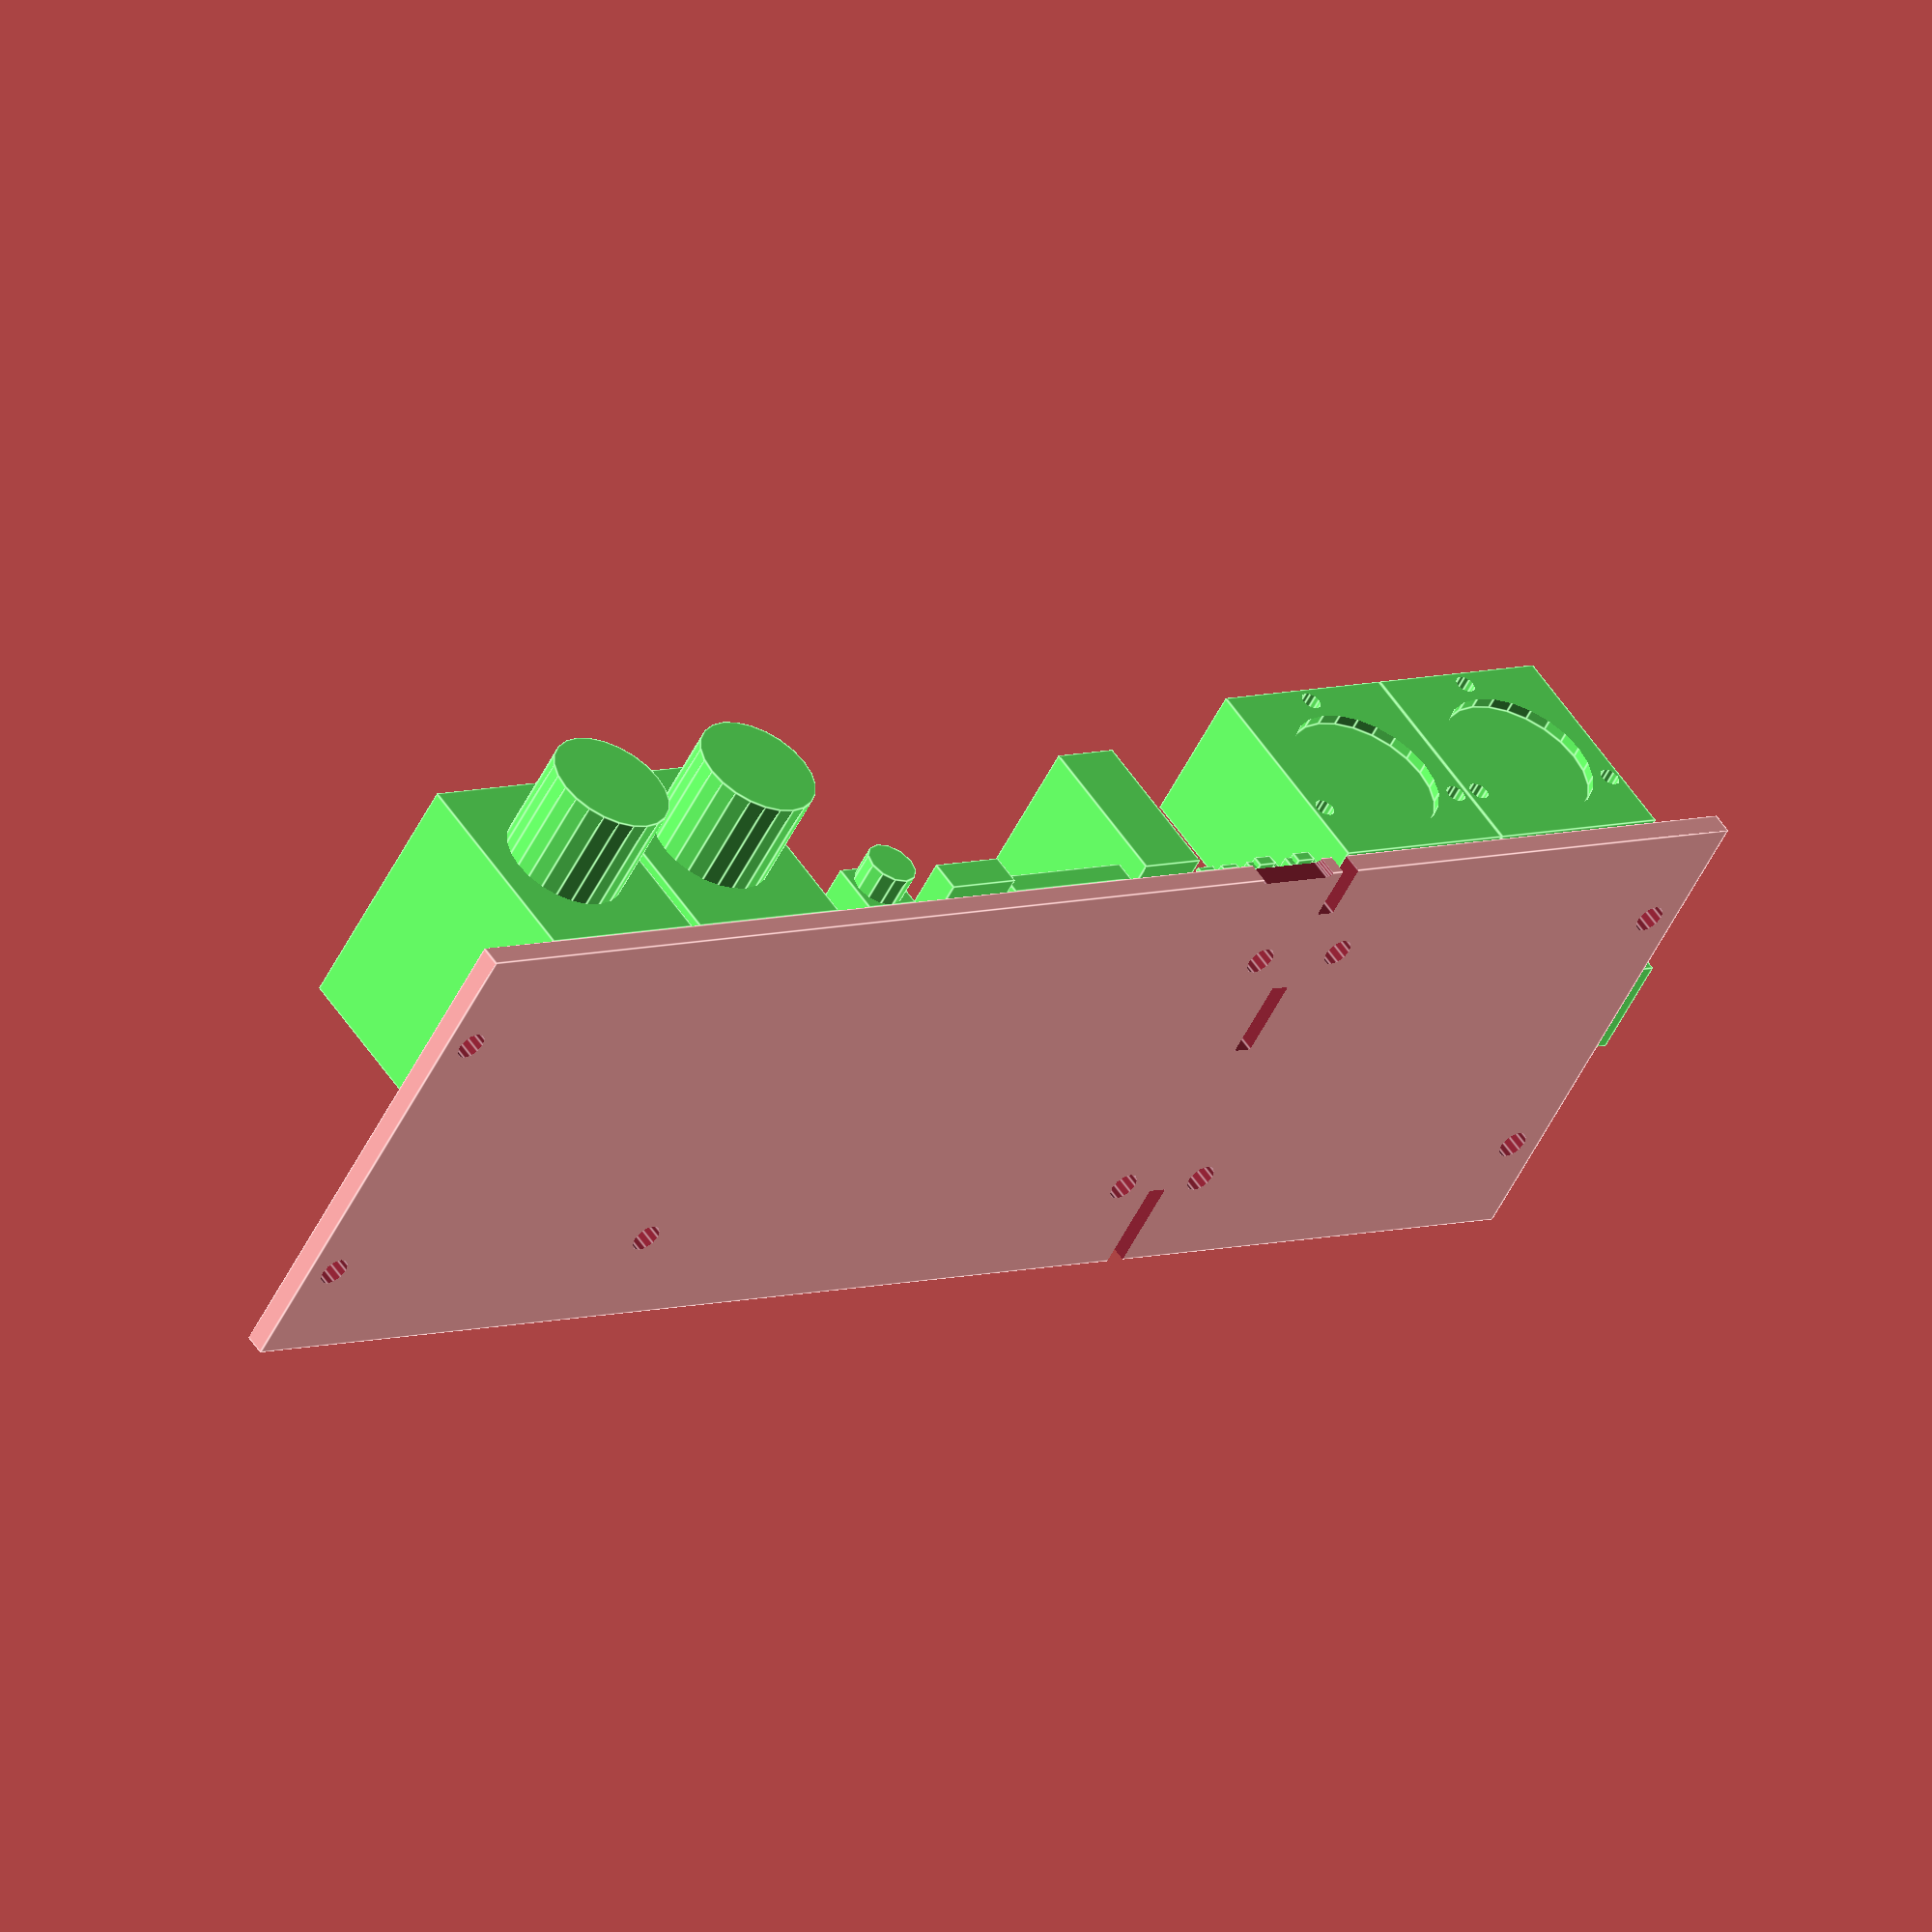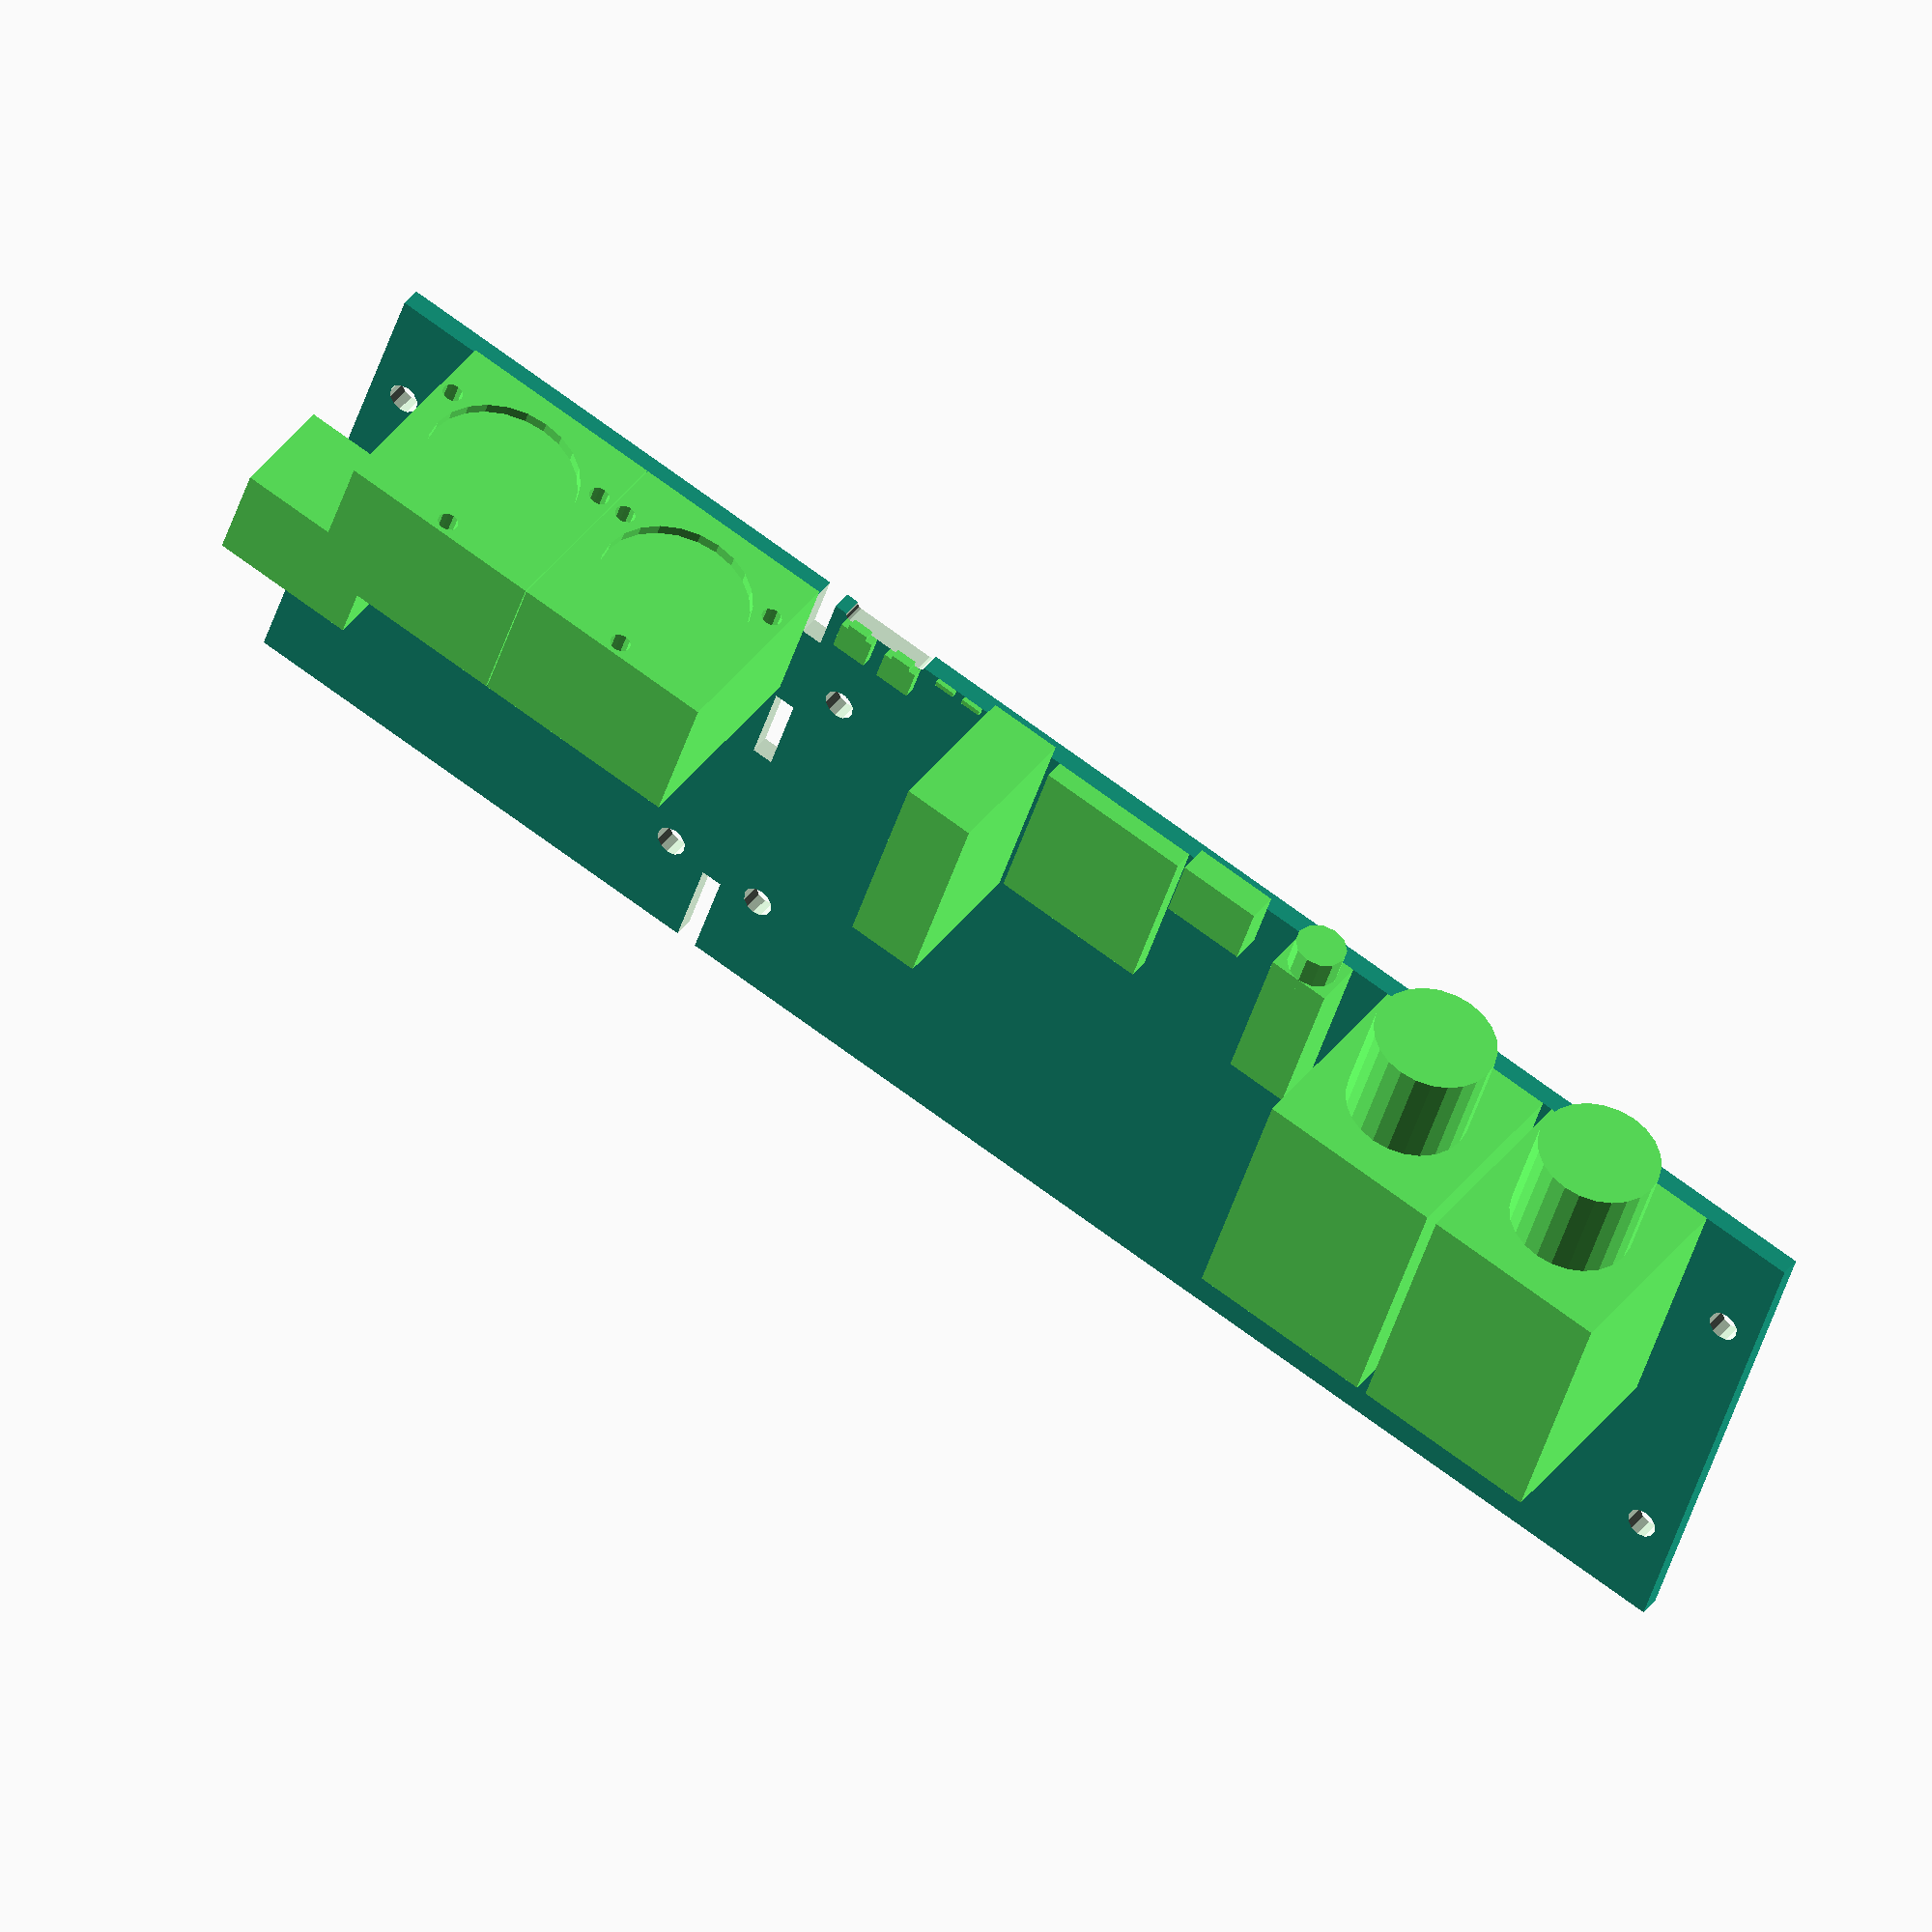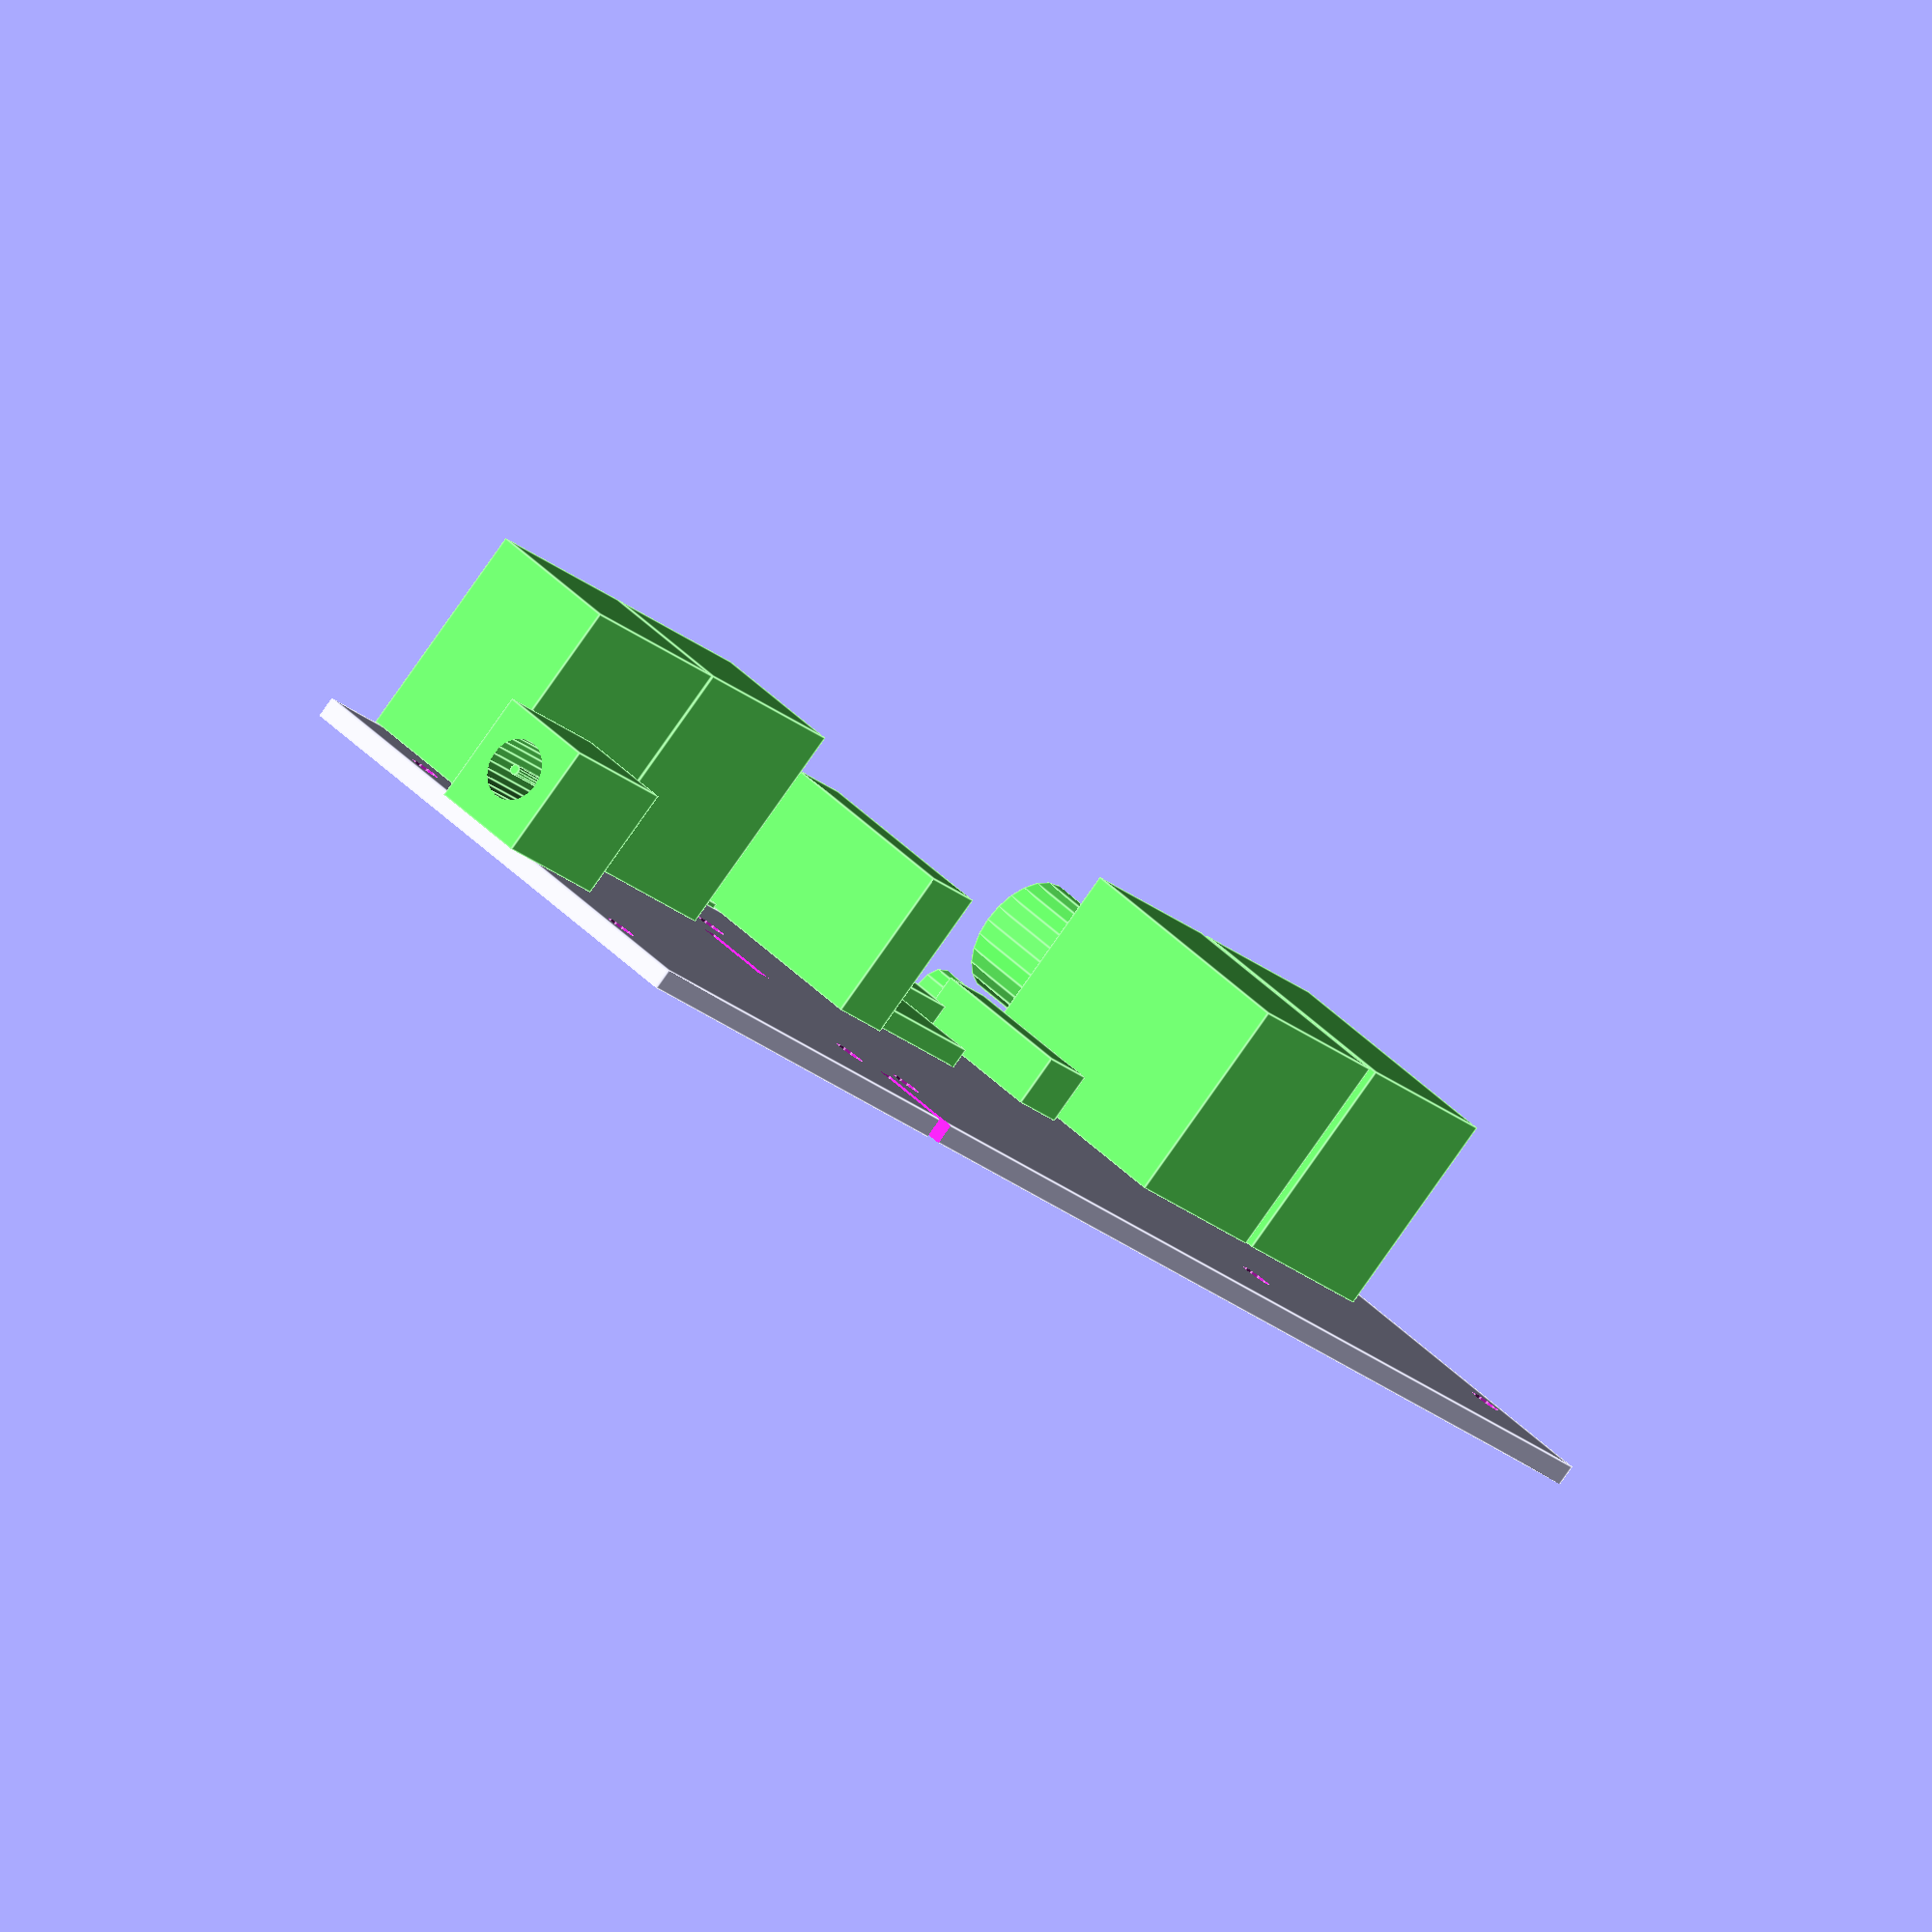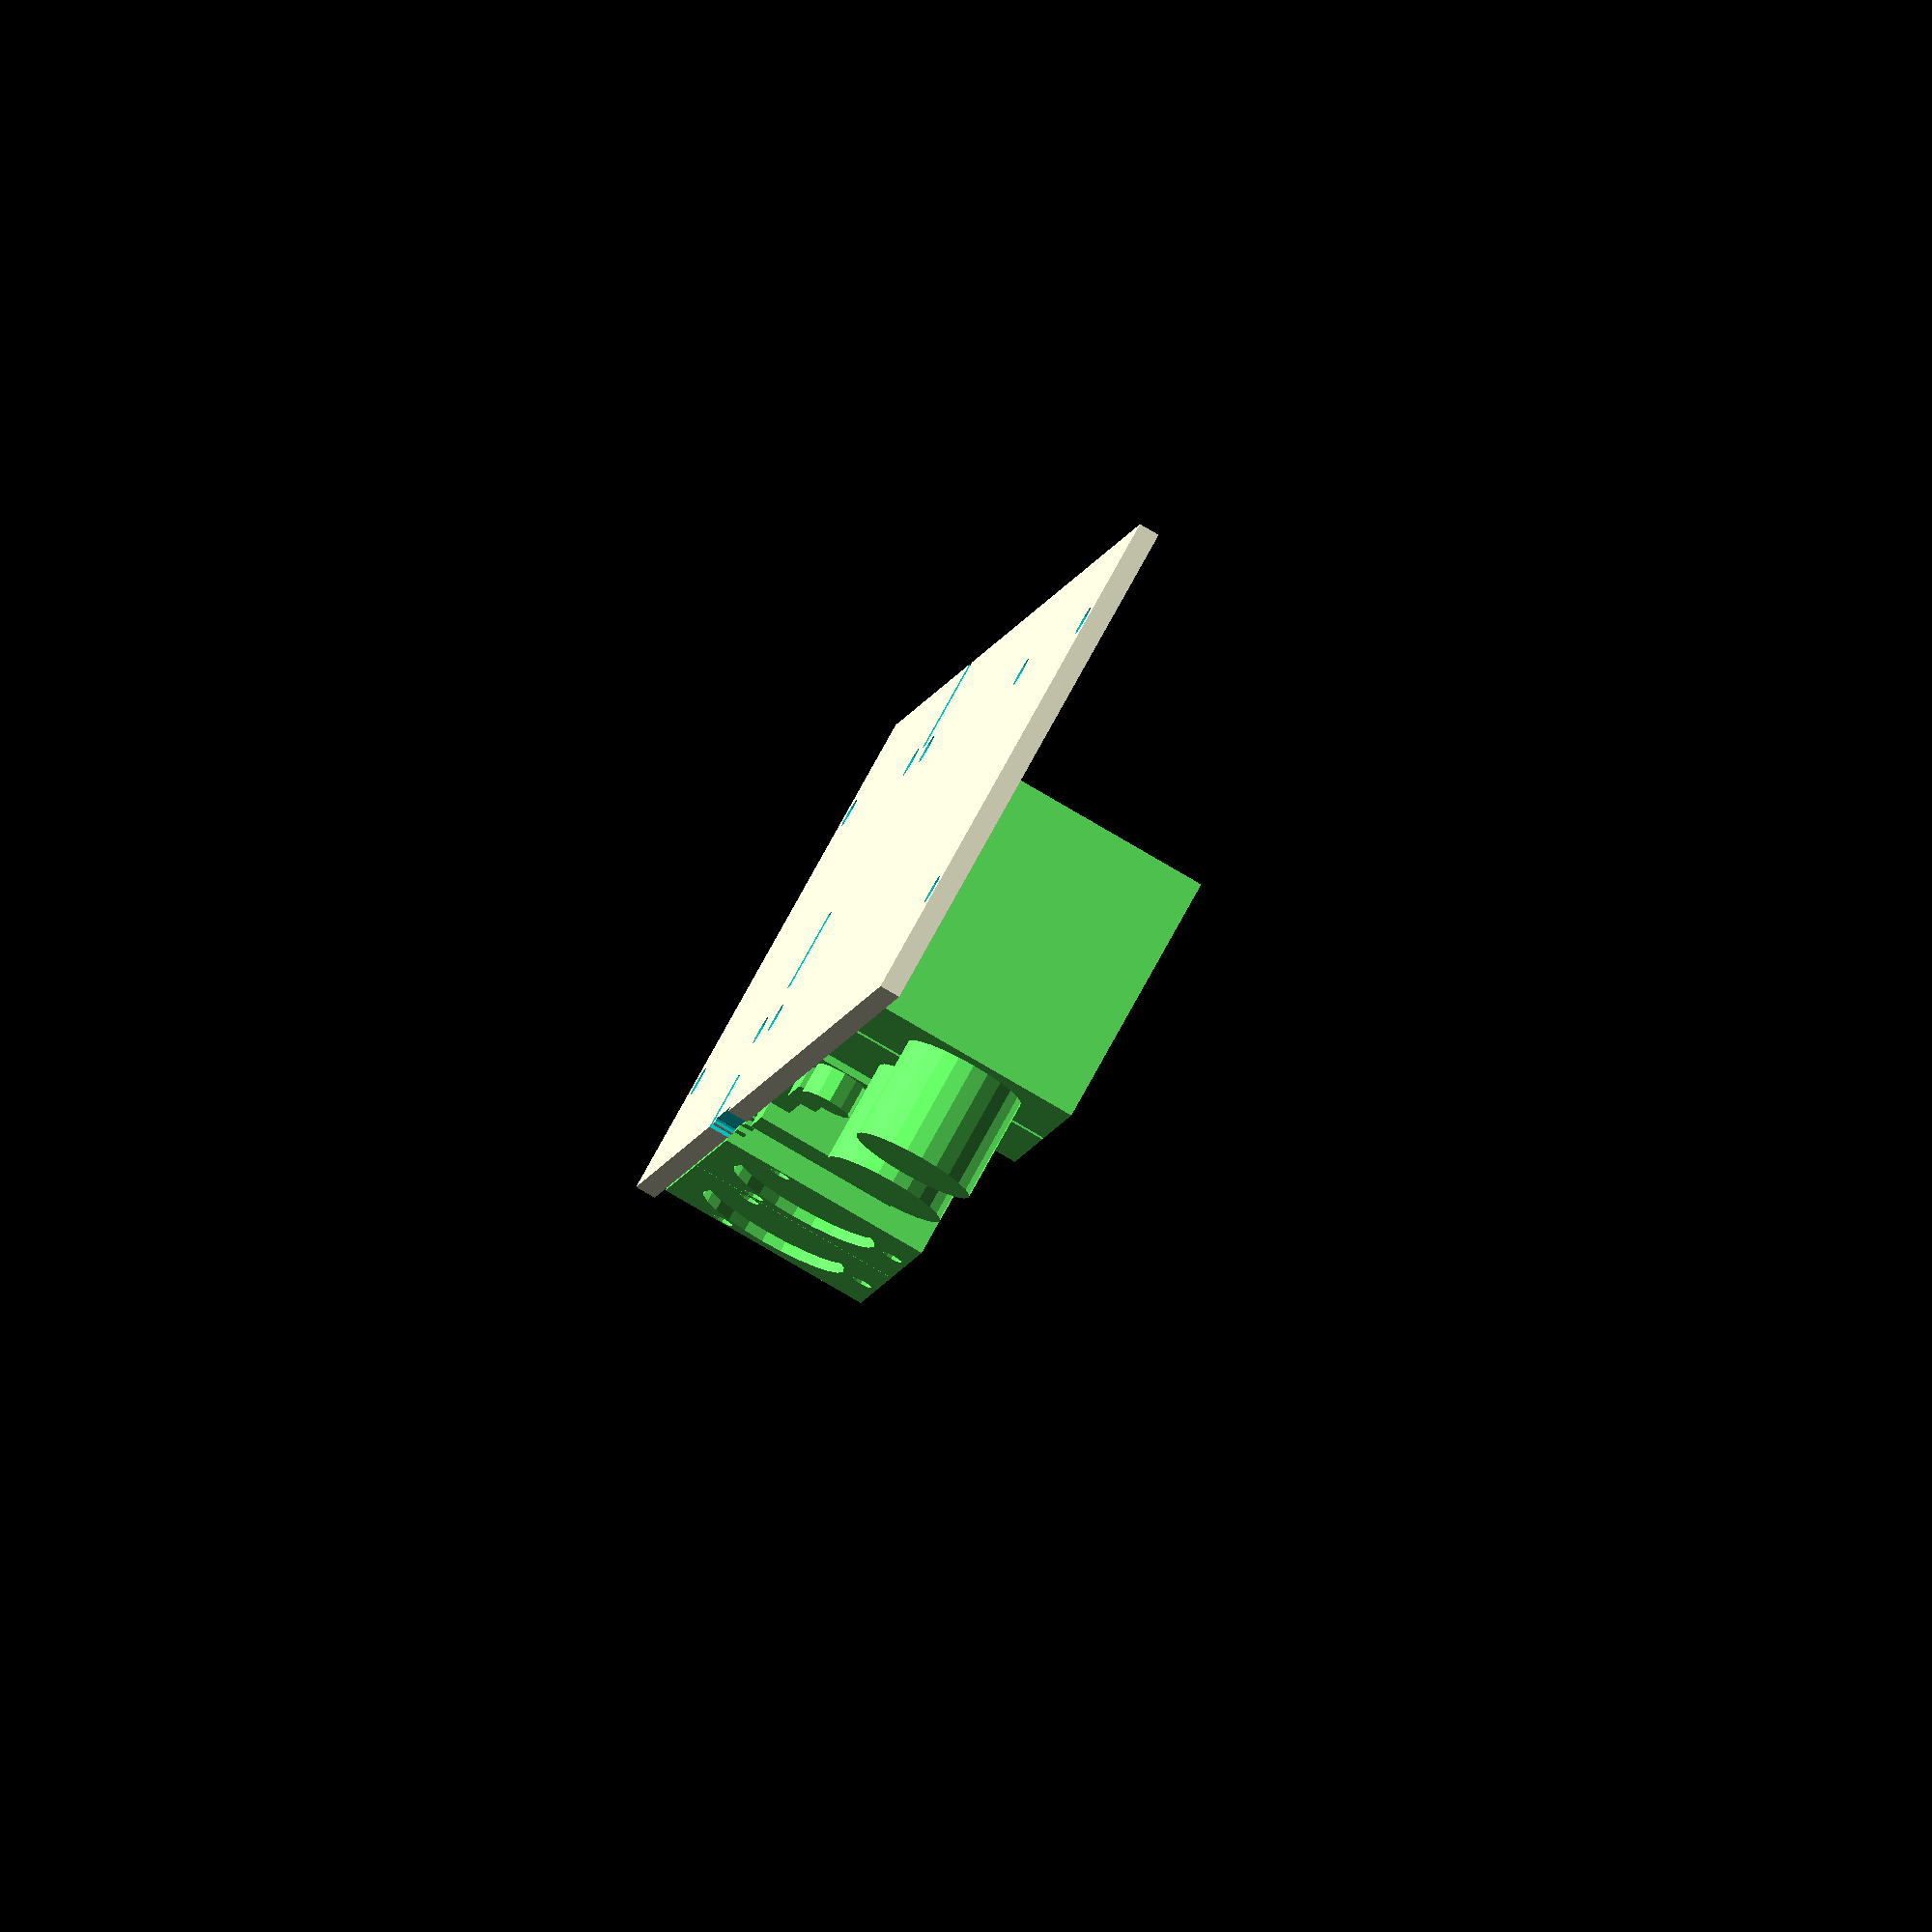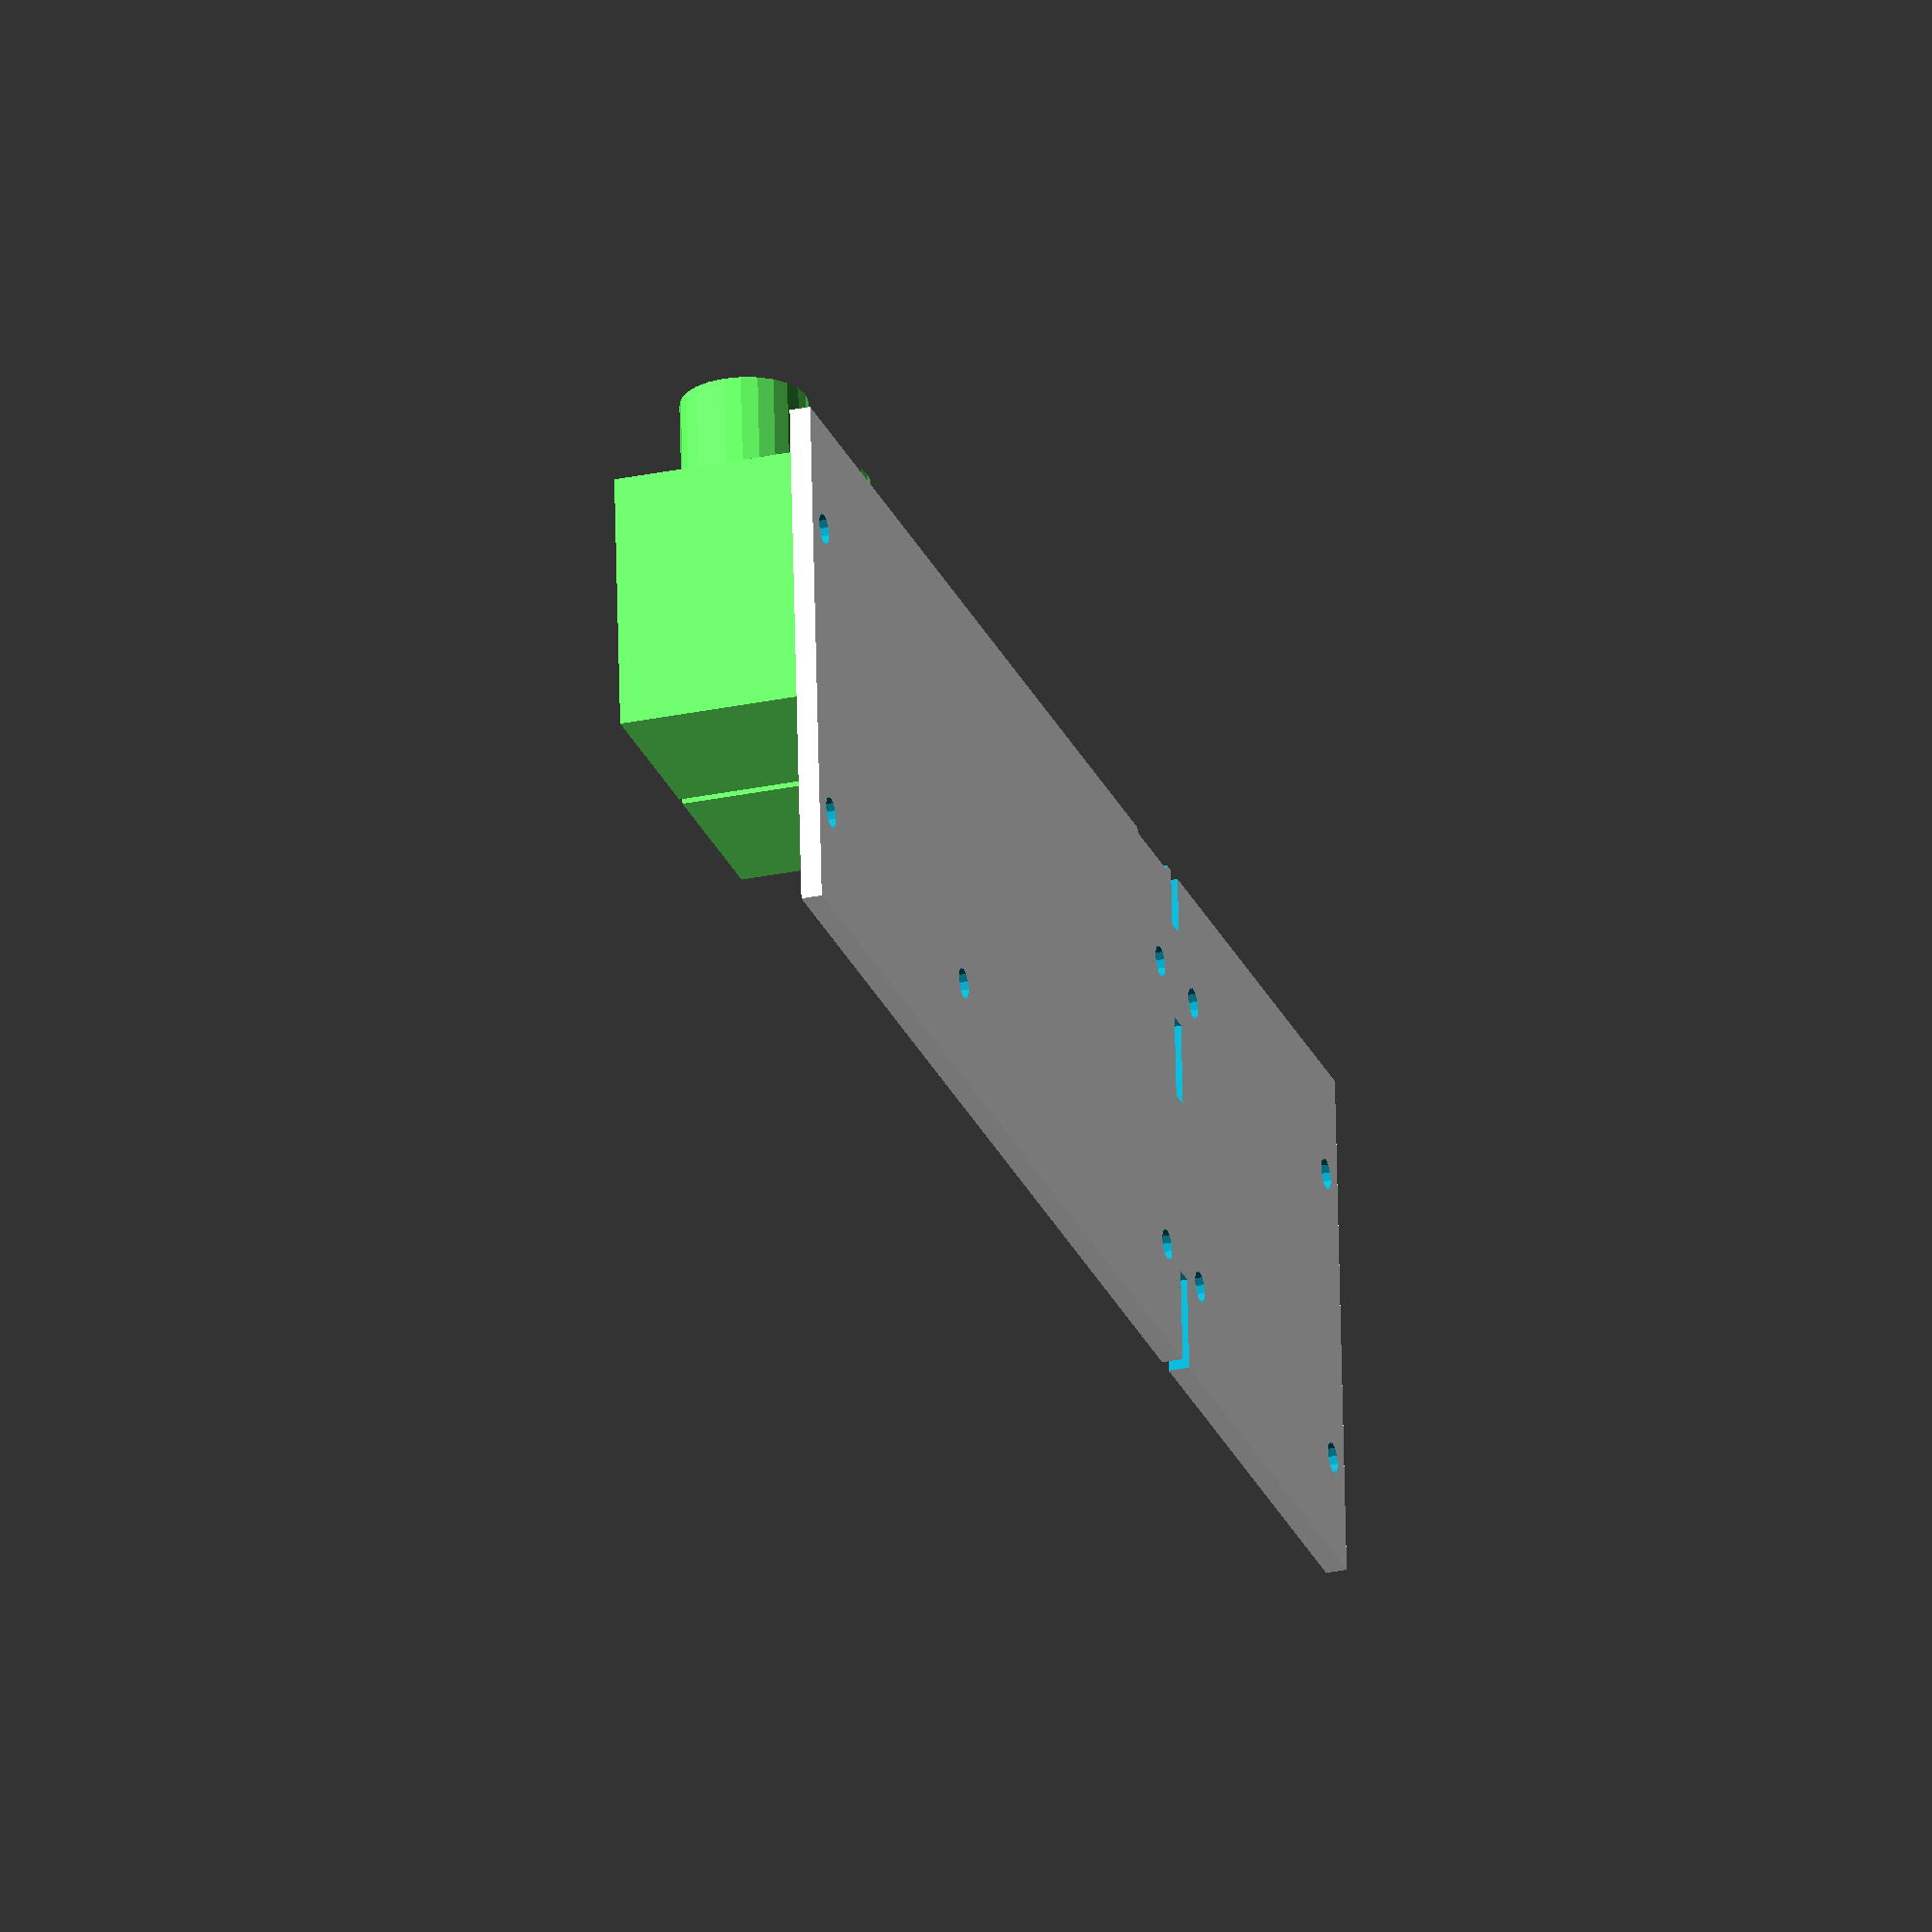
<openscad>
module axoloti_board(ex=0) {
    // axoloti board
    difference() {
        cube([160,50,2]);
        // recess at switches
        translate([104.25, 0, 0]) cube(size=[8, 1, 10], center=true);
        translate([100.25, 0, 0]) cylinder(r=1/2, h=10, center=true, $fn=12);
        translate([108.25, 0, 0]) cylinder(r=1/2, h=10, center=true, $fn=12);
        // mounting holes
        translate([3.5, 11, 0]) cylinder(r=3/2, h=10, center=true, $fn=12);
        translate([3.5, 40, 0]) cylinder(r=3/2, h=10, center=true, $fn=12);
        translate([44, 40, 0]) cylinder(r=3/2, h=10, center=true, $fn=12);
        translate([106, 11, 0]) cylinder(r=3/2, h=10, center=true, $fn=12);
        translate([106, 40, 0]) cylinder(r=3/2, h=10, center=true, $fn=12);
        translate([116, 11, 0]) cylinder(r=3/2, h=10, center=true, $fn=12);
        translate([116, 40, 0]) cylinder(r=3/2, h=10, center=true, $fn=12);
        translate([156.5, 11, 0]) cylinder(r=3/2, h=10, center=true, $fn=12);
        translate([156.5, 40, 0]) cylinder(r=3/2, h=10, center=true, $fn=12);
        // split
        translate([110, -.01, -5]) cube(size=[2, 5.5, 10]);
        translate([110, 15, -5]) cube(size=[2, 8, 10]);
        translate([110, 41, -5]) cube(size=[2, 18, 10]);
    }
    translate([0,0,2]) color([.4,1,.4,1]) {
        // IN 6.3 jack
        translate([9,0,0]) {
            cube([18,25,20]);
            translate([18/2,10,10]) rotate([90,0,0]) cylinder(h=20+ex, r=12/2, $fn=24);
        }
        // OUT 6.3 jack
        translate([28,0,0]) {
            cube([18,25,20]);
            translate([18/2,20/2,10]) rotate([90,0,0]) cylinder(h=20+ex, r=12/2, $fn=24);
        }
        // headphone jack
        translate([50,0,0]) {
            cube([6,15,5]);
            translate([6/2,6/2,5/2]) rotate([90,0,0]) cylinder(h=6+ex, r=5/2, $fn=12);
        }
        // micro usb
        translate([60,-1.5-ex,0]) {
            cube([8,6+ex,3]);
        }
        // uSD
        translate([69,0-ex,0]) {
            cube([15,16+ex,2]);
        }
        // USB
        translate([85,-1.5-ex,0]) {
            cube([7,20+ex,15]);
        }
        // LED2
        translate([93,0,0]) {
            cube(size=[2, .5, .5]);
        }
        // LED1
        translate([96,0,0]) {
            cube(size=[2, .5, .5]);
        }
        // S2
        translate([100,0,0]) {
            translate([0, .5, 0]) cube(size=[3.5, 3, 1]);
            translate([1.5/2, 0, 0]) cube(size=[2, 1, 1]);
            if (ex>0) {
                translate([6/2,6/2,5/2]) rotate([90,0,0]) cylinder(h=6+ex, r=5/2, $fn=12);
            }
        }
        // S1
        translate([105,0,0]) {
            translate([0, .5, 0]) cube(size=[3.5, 3, 1]);
            translate([1.5/2, 0, 0]) cube(size=[2, 1, 1]);
            if (ex>0) {
                translate([6/2,6/2,5/2]) rotate([90,0,0]) cylinder(h=6+ex, r=5/2, $fn=12);
            }
        }
        // MIDI IN
        translate([112,-.3,0]) {
            difference(){
                if (ex==0) {
                    translate([0, 0-ex, 0]) cube(size=[20-.1, 14+ex, 21]);
                } else {
                    translate([0, 0-ex, 0]) cube(size=[20-.1+.2, 14+ex, 21]);
                }
                if (ex==0) {
                    translate([20/2, 0, 20/2]) rotate([90, 0, 0]) cylinder(r=15/2, h=2, center=true);
                    translate([1.5, 0, 6]) rotate([90, 0, 0]) cylinder(r=2/2, h=20, center=true, $fn=12);
                    translate([20-1.5, 0, 6]) rotate([90, 0, 0]) cylinder(r=2/2, h=20, center=true, $fn=12);
                    translate([20/2, 0, 21-1.5]) rotate([90, 0, 0]) cylinder(r=2/2, h=20, center=true, $fn=12);
                }
            }
        }
        // MIDI OUT
        translate([132,-.3,0]) {
            difference(){
                translate([0, 0-ex, 0]) cube(size=[20-.1, 14+ex, 21]);
                if (ex==0) {
                    translate([20/2, 0, 20/2]) rotate([90, 0, 0]) cylinder(r=15/2, h=2, center=true);
                    translate([1.5, 0, 6]) rotate([90, 0, 0]) cylinder(r=2/2, h=20, center=true, $fn=12);
                    translate([20-1.5, 0, 6]) rotate([90, 0, 0]) cylinder(r=2/2, h=20, center=true, $fn=12);
                    translate([20/2, 0, 21-1.5]) rotate([90, 0, 0]) cylinder(r=2/2, h=20, center=true, $fn=12);
                }
            }
        }
        // Power
        translate([160,20,0]) {
            translate([-10, 0, 0]) {
                difference(){
                    cube(size=[14+ex, 10, 11]);
                    if (ex==0) {
                        translate([8, 10/2, 6]) rotate([0, 90, 0]) cylinder(r=6/2, h=14, center=true, $fn=24);
                    }
                }
                translate([7, 10/2, 6]) rotate([0, 90, 0]) cylinder(r=1/2, h=14, center=true, $fn=12);

            }
        }
    }
} // module

axoloti_board();

</openscad>
<views>
elev=305.2 azim=148.5 roll=147.1 proj=o view=edges
elev=140.8 azim=18.1 roll=147.5 proj=o view=solid
elev=264.0 azim=310.0 roll=215.2 proj=o view=edges
elev=82.5 azim=286.4 roll=239.8 proj=o view=solid
elev=28.6 azim=184.1 roll=107.8 proj=o view=solid
</views>
